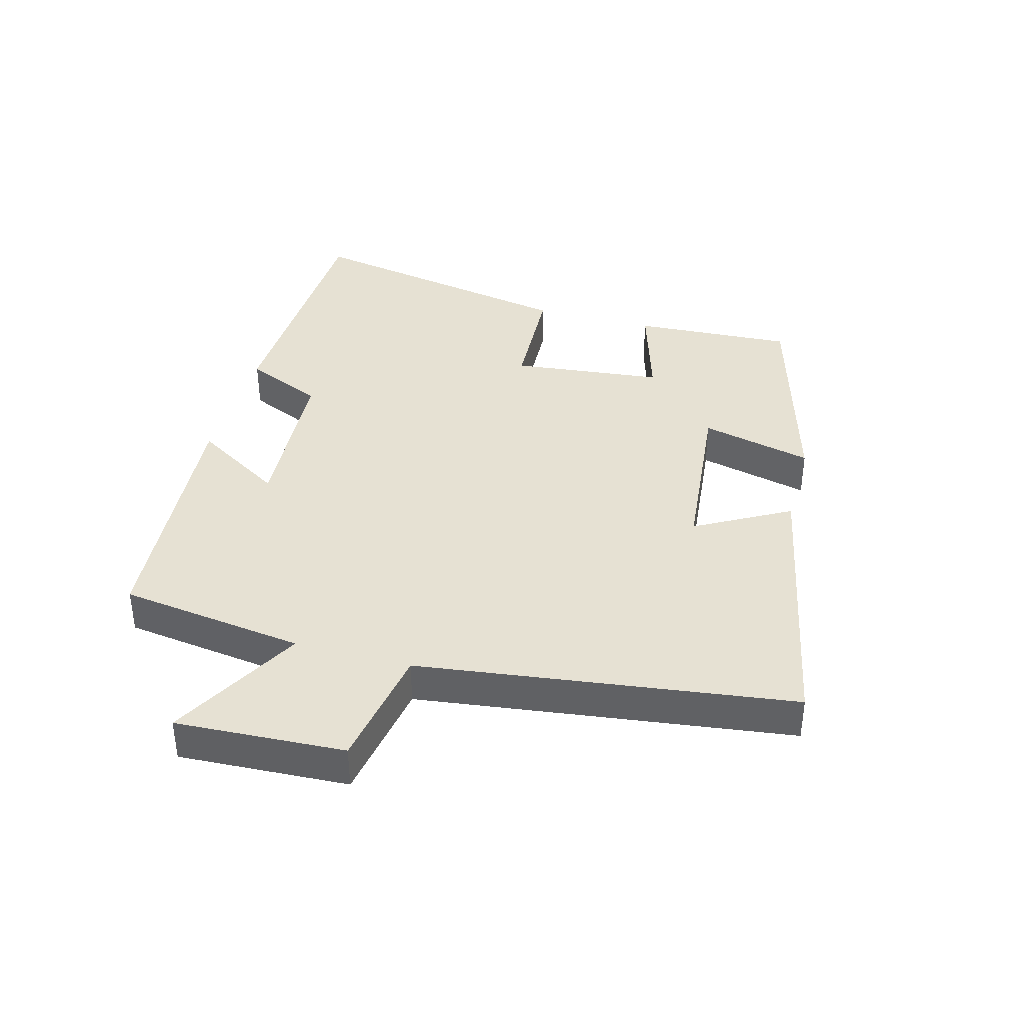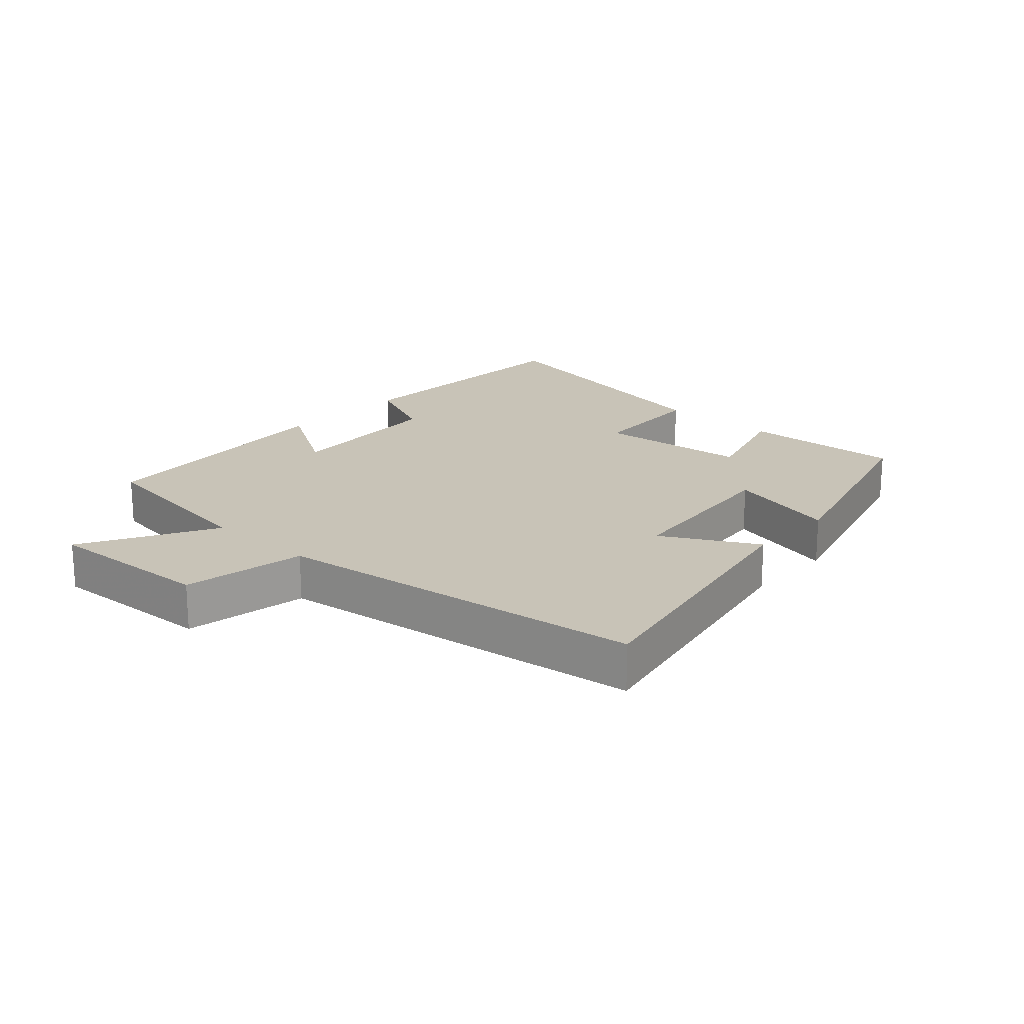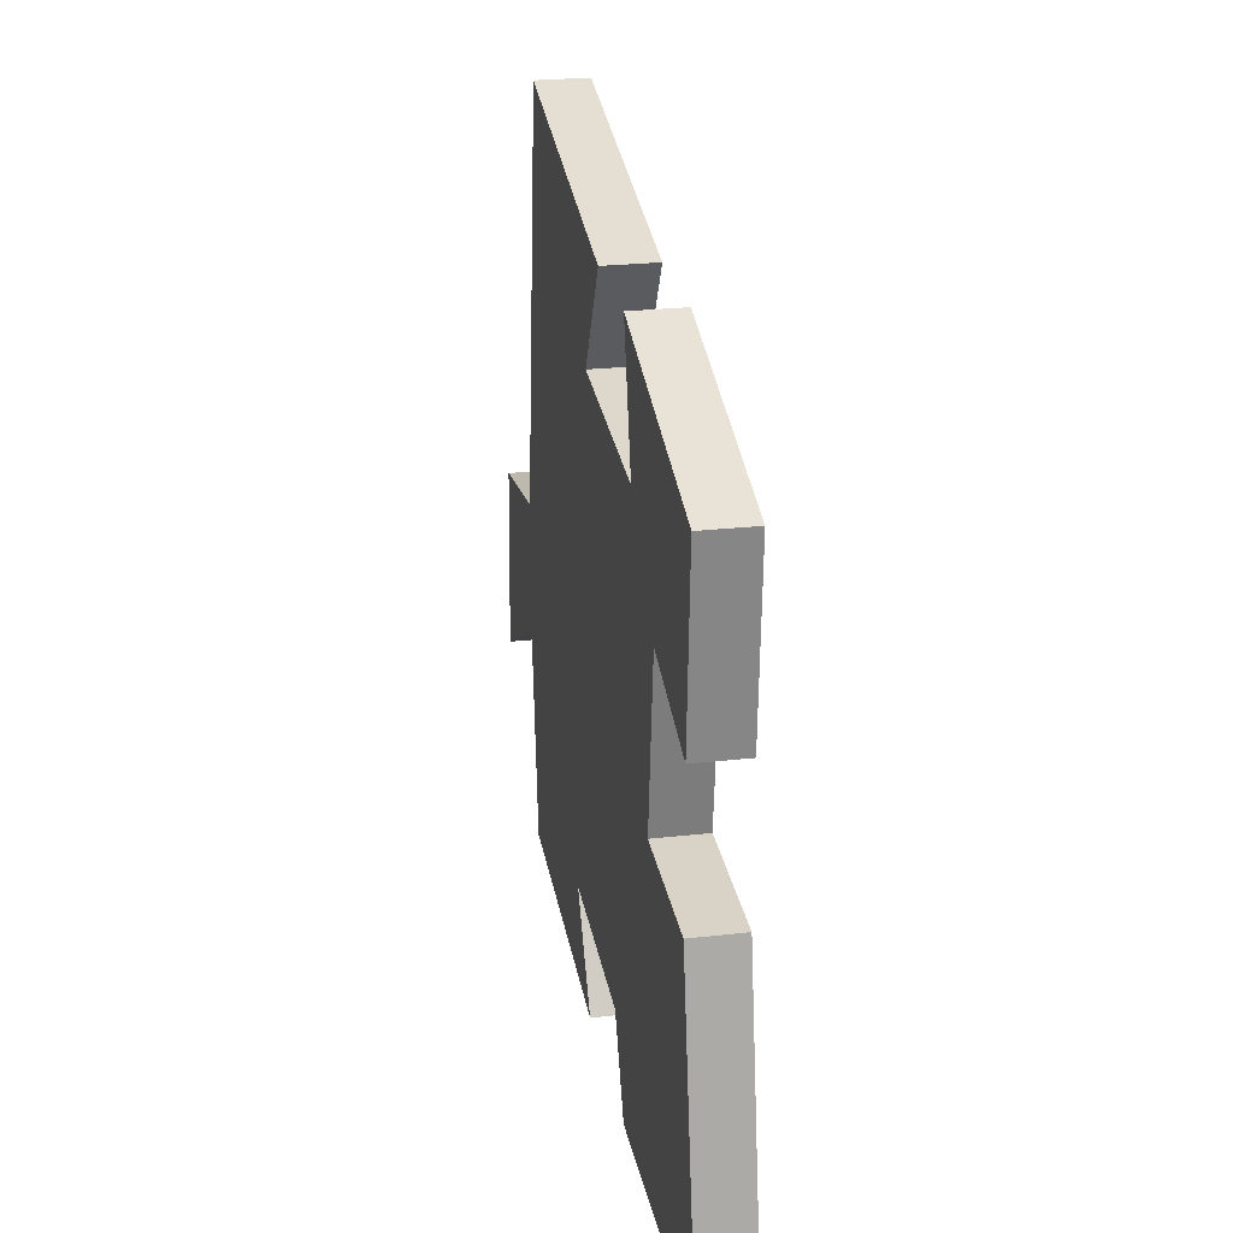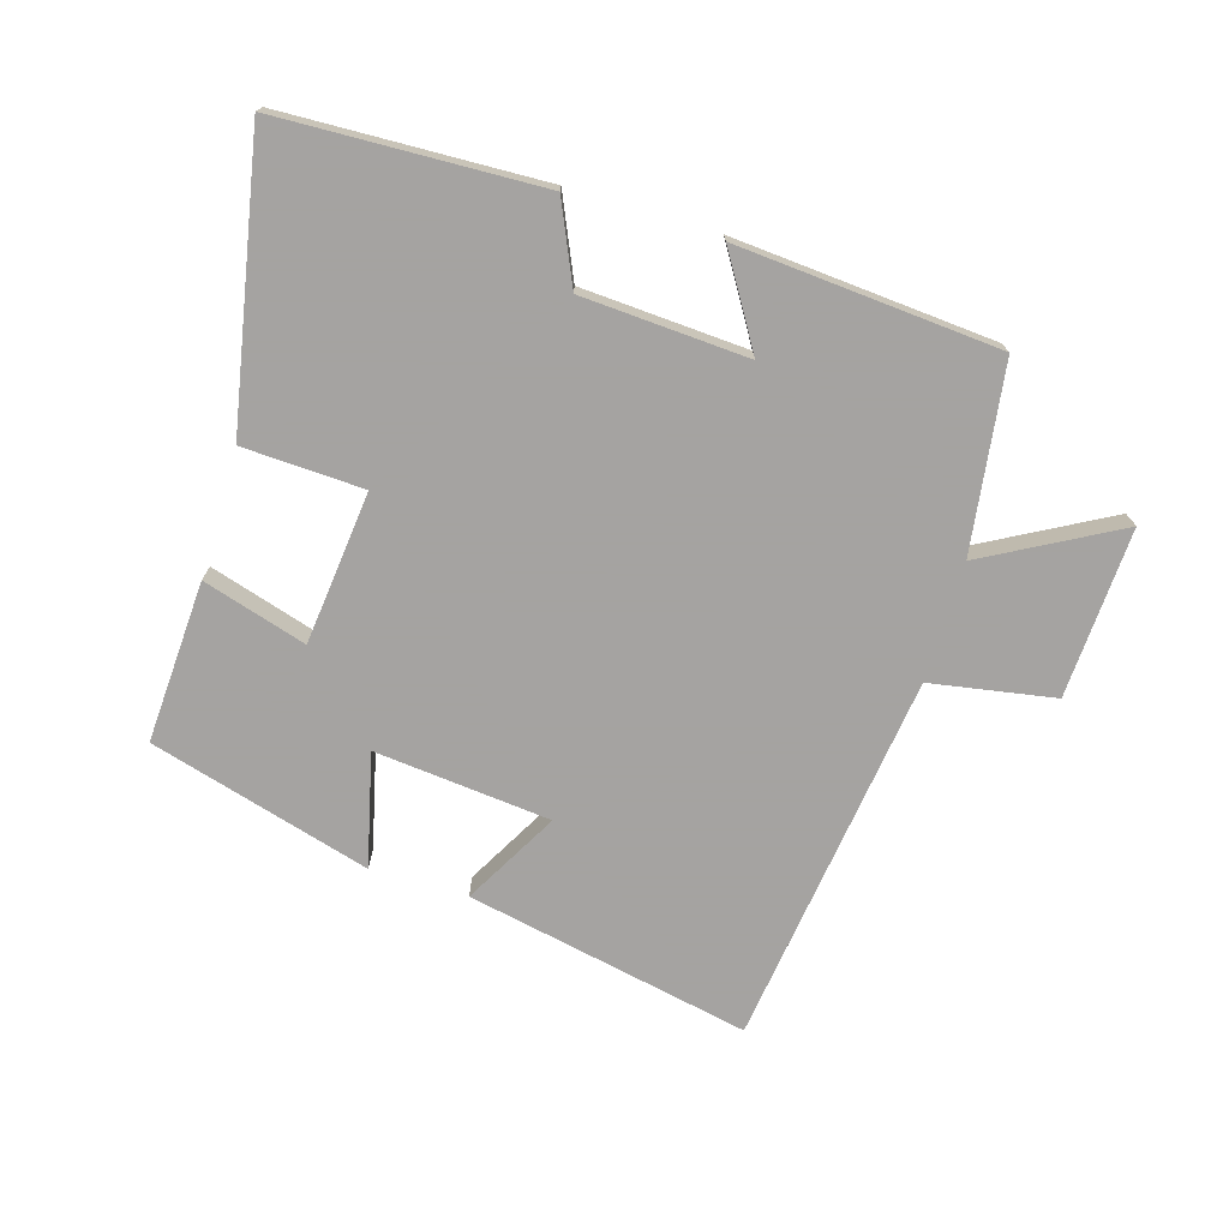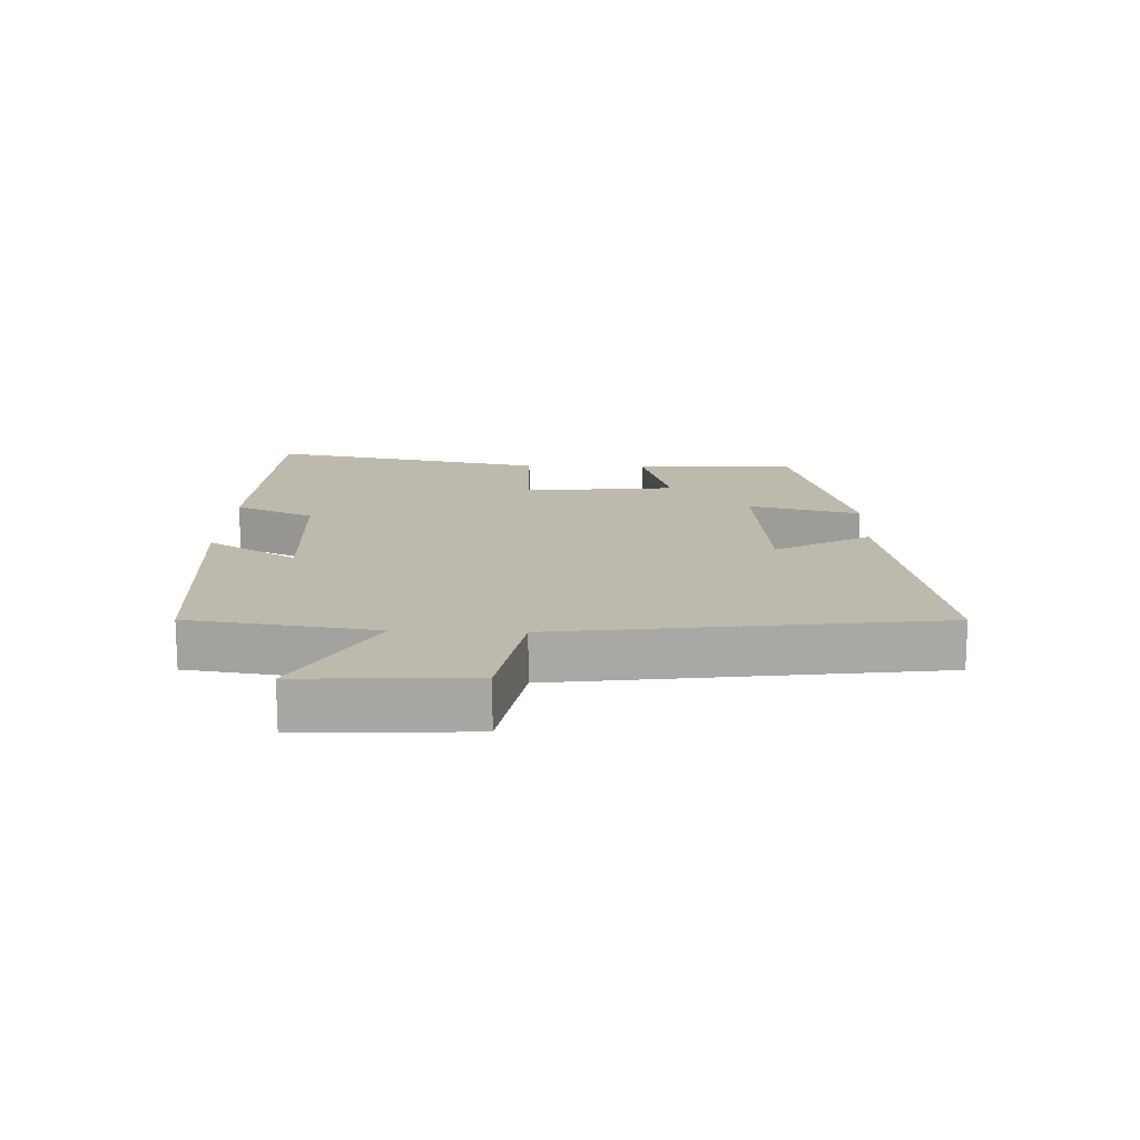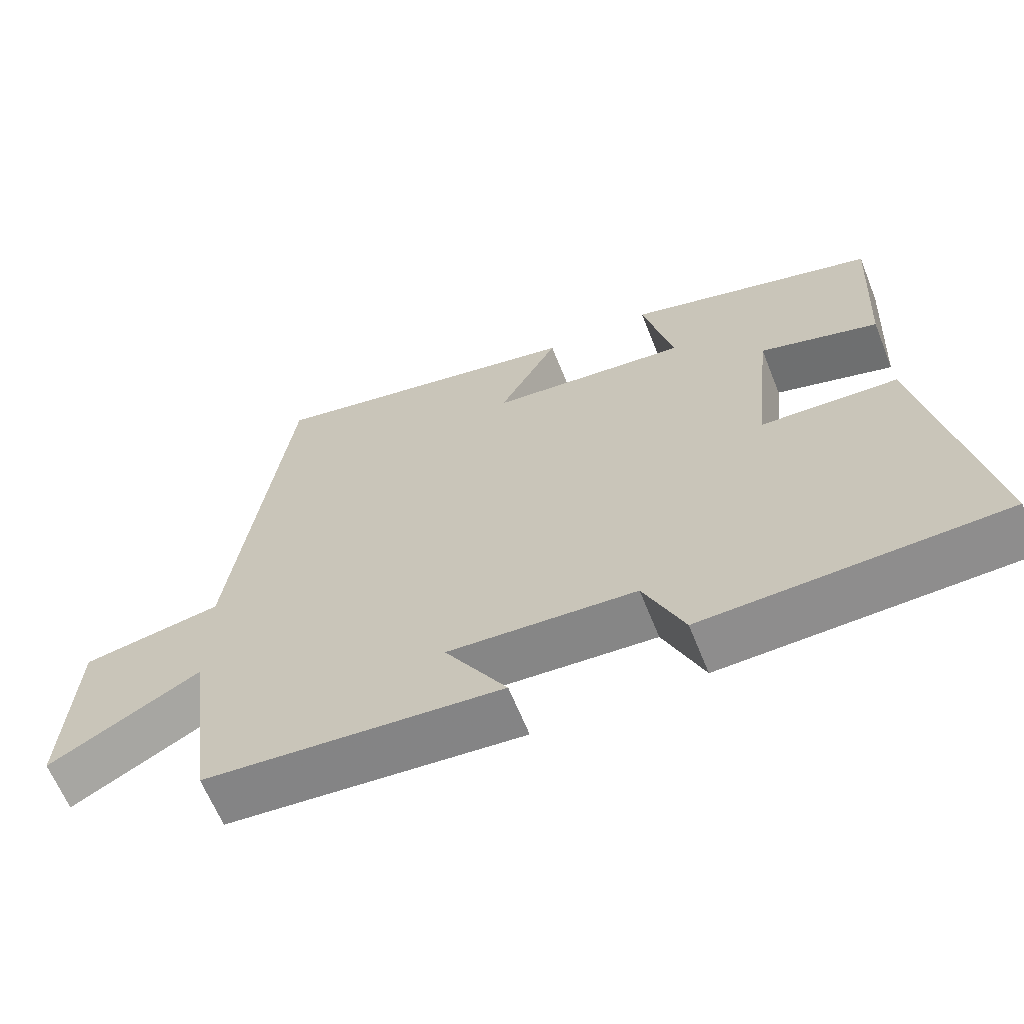
<metadata>
{"format":"obj","ext":"obj","renderer":"f3d","projection":"perspective","resolution":1024,"background":"white","views":[{"elev":38.7,"azim":-74.7,"up":"+Y"},{"elev":19.7,"azim":-47.4,"up":"+Y"},{"elev":25.2,"azim":79.6,"up":"+Z"},{"elev":-73.1,"azim":163.4,"up":"+Y"},{"elev":15.3,"azim":-87.8,"up":"+Y"},{"elev":-63.8,"azim":21.8,"up":"+Z"}]}
</metadata>
<code>
v 0.514 0.07 0.402
v 0.5 0.07 0.15
v 0.338 0.07 0.199
v 0.312 0.07 -0.039
v 0.5 0.07 -0.048
v 0.583 0.07 -0.486
v 0.175 0.07 -0.5
v 0.12 0.07 -0.376
v -0.138 0.07 -0.36
v -0.053 0.07 -0.5
v -0.461 0.07 -0.467
v -0.5 0.07 -0.177
v -0.707 0.07 -0.29
v -0.693 0.07 -0.026
v -0.5 0.07 0.007
v -0.422 0.07 0.59
v 0.02 0.07 0.5
v -0.062 0.07 0.353
v 0.212 0.07 0.325
v 0.17 0.07 0.5
v 0.514 0 0.402
v 0.5 0 0.15
v 0.338 0 0.199
v 0.312 0 -0.039
v 0.5 0 -0.048
v 0.583 0 -0.486
v 0.175 0 -0.5
v 0.12 0 -0.376
v -0.138 0 -0.36
v -0.053 0 -0.5
v -0.461 0 -0.467
v -0.5 0 -0.177
v -0.707 0 -0.29
v -0.693 0 -0.026
v -0.5 0 0.007
v -0.422 0 0.59
v 0.02 0 0.5
v -0.062 0 0.353
v 0.212 0 0.325
v 0.17 0 0.5
f 19 20 1 2
f 18 19 2 3
f 15 16 17 18
f 15 18 3 4
f 12 13 14 15
f 12 15 4
f 9 10 11 12
f 8 9 12 4
f 6 7 8
f 4 5 6 8
f 22 21 40 39
f 23 22 39 38
f 38 37 36 35
f 24 23 38 35
f 35 34 33 32
f 24 35 32
f 32 31 30 29
f 24 32 29 28
f 28 27 26
f 28 26 25 24
f 1 21 22 2
f 2 22 23 3
f 3 23 24 4
f 4 24 25 5
f 5 25 26 6
f 6 26 27 7
f 7 27 28 8
f 8 28 29 9
f 9 29 30 10
f 10 30 31 11
f 11 31 32 12
f 12 32 33 13
f 13 33 34 14
f 14 34 35 15
f 15 35 36 16
f 16 36 37 17
f 17 37 38 18
f 18 38 39 19
f 19 39 40 20
f 20 40 21 1

</code>
